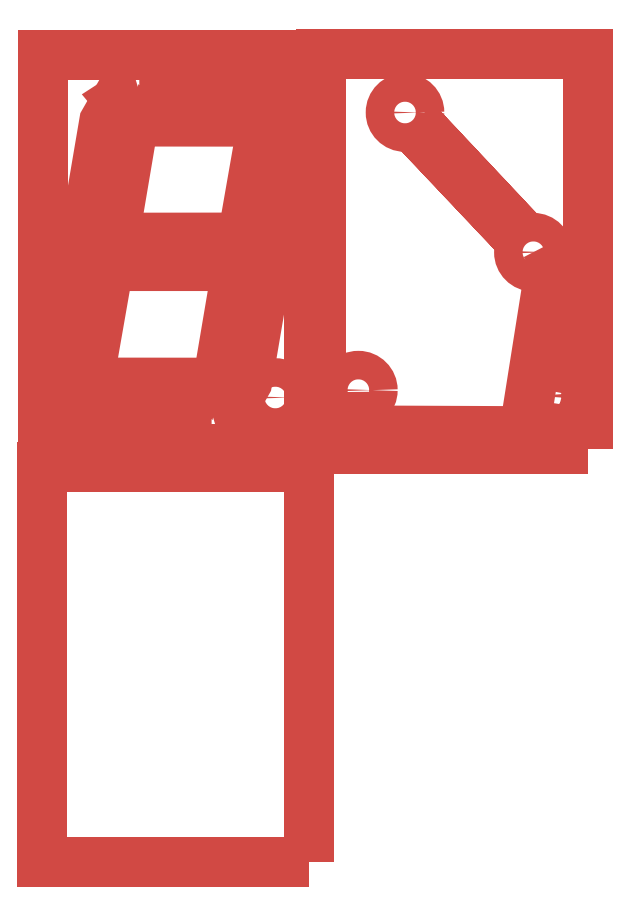
<metadata>
{"format":"dxf","ext":"dxf","renderer":"ezdxf+matplotlib","layout":"modelspace","background":"white","min_lineweight":24,"dpi":150}
</metadata>
<code>
0
SECTION
2
ENTITIES
0
POLYLINE
8
_U+0421_U+043B_U+043E_U+0439 1
66
     1
10
0
20
0
30
0
0
VERTEX
8
_U+0421_U+043B_U+043E_U+0439 1
10
257.3
20
-75.28
30
0
0
VERTEX
8
_U+0421_U+043B_U+043E_U+0439 1
10
236.7
20
-92.72
30
0
0
VERTEX
8
_U+0421_U+043B_U+043E_U+0439 1
10
219.5
20
-191.3
30
0
0
VERTEX
8
_U+0421_U+043B_U+043E_U+0439 1
10
230.5
20
-204.8
30
0
0
VERTEX
8
_U+0421_U+043B_U+043E_U+0439 1
10
247.9
20
-188.9
30
0
0
VERTEX
8
_U+0421_U+043B_U+043E_U+0439 1
10
262.7
20
-102.5
30
0
0
VERTEX
8
_U+0421_U+043B_U+043E_U+0439 1
10
263.3
20
-89.1
30
0
0
VERTEX
8
_U+0421_U+043B_U+043E_U+0439 1
10
257.3
20
-75.28
30
0
0
SEQEND
8
_U+0421_U+043B_U+043E_U+0439 1
0
POLYLINE
8
_U+0421_U+043B_U+043E_U+0439 1
66
     1
10
0
20
0
30
0
0
VERTEX
8
_U+0421_U+043B_U+043E_U+0439 1
10
58.1
20
-340.7
30
0
0
VERTEX
8
_U+0421_U+043B_U+043E_U+0439 1
10
78.7
20
-323.3
30
0
0
VERTEX
8
_U+0421_U+043B_U+043E_U+0439 1
10
95.96
20
-224.7
30
0
0
VERTEX
8
_U+0421_U+043B_U+043E_U+0439 1
10
84.91
20
-211.2
30
0
0
VERTEX
8
_U+0421_U+043B_U+043E_U+0439 1
10
67.54
20
-227.1
30
0
0
VERTEX
8
_U+0421_U+043B_U+043E_U+0439 1
10
52.72
20
-313.5
30
0
0
VERTEX
8
_U+0421_U+043B_U+043E_U+0439 1
10
52.1
20
-326.9
30
0
0
VERTEX
8
_U+0421_U+043B_U+043E_U+0439 1
10
58.1
20
-340.7
30
0
0
SEQEND
8
_U+0421_U+043B_U+043E_U+0439 1
0
POLYLINE
8
_U+0421_U+043B_U+043E_U+0439 1
66
     1
10
0
20
0
30
0
0
VERTEX
8
_U+0421_U+043B_U+043E_U+0439 1
10
229.3
20
-212
30
0
0
VERTEX
8
_U+0421_U+043B_U+043E_U+0439 1
10
240.4
20
-224.7
30
0
0
VERTEX
8
_U+0421_U+043B_U+043E_U+0439 1
10
223
20
-327
30
0
0
VERTEX
8
_U+0421_U+043B_U+043E_U+0439 1
10
213.1
20
-344.3
30
0
0
VERTEX
8
_U+0421_U+043B_U+043E_U+0439 1
10
196.7
20
-323.1
30
0
0
VERTEX
8
_U+0421_U+043B_U+043E_U+0439 1
10
213.2
20
-225.7
30
0
0
VERTEX
8
_U+0421_U+043B_U+043E_U+0439 1
10
229.3
20
-212
30
0
0
SEQEND
8
_U+0421_U+043B_U+043E_U+0439 1
0
POLYLINE
8
_U+0421_U+043B_U+043E_U+0439 1
66
     1
10
0
20
0
30
0
0
VERTEX
8
_U+0421_U+043B_U+043E_U+0439 1
10
86.18
20
-204.1
30
0
0
VERTEX
8
_U+0421_U+043B_U+043E_U+0439 1
10
75.13
20
-191.4
30
0
0
VERTEX
8
_U+0421_U+043B_U+043E_U+0439 1
10
92.53
20
-89.1
30
0
0
VERTEX
8
_U+0421_U+043B_U+043E_U+0439 1
10
102.4
20
-71.81
30
0
0
VERTEX
8
_U+0421_U+043B_U+043E_U+0439 1
10
118.8
20
-93.04
30
0
0
VERTEX
8
_U+0421_U+043B_U+043E_U+0439 1
10
102.3
20
-190.5
30
0
0
VERTEX
8
_U+0421_U+043B_U+043E_U+0439 1
10
86.18
20
-204.1
30
0
0
SEQEND
8
_U+0421_U+043B_U+043E_U+0439 1
0
POLYLINE
8
_U+0421_U+043B_U+043E_U+0439 1
66
     1
10
0
20
0
30
0
0
VERTEX
8
_U+0421_U+043B_U+043E_U+0439 1
10
124.6
20
-61.64
30
0
0
VERTEX
8
_U+0421_U+043B_U+043E_U+0439 1
10
232.2
20
-61.76
30
0
0
VERTEX
8
_U+0421_U+043B_U+043E_U+0439 1
10
243.3
20
-64.34
30
0
0
VERTEX
8
_U+0421_U+043B_U+043E_U+0439 1
10
254.3
20
-71.75
30
0
0
VERTEX
8
_U+0421_U+043B_U+043E_U+0439 1
10
233.6
20
-89.04
30
0
0
VERTEX
8
_U+0421_U+043B_U+043E_U+0439 1
10
122.4
20
-88.92
30
0
0
VERTEX
8
_U+0421_U+043B_U+043E_U+0439 1
10
106.1
20
-69.28
30
0
0
VERTEX
8
_U+0421_U+043B_U+043E_U+0439 1
10
112.1
20
-65.4
30
0
0
VERTEX
8
_U+0421_U+043B_U+043E_U+0439 1
10
124.6
20
-61.64
30
0
0
SEQEND
8
_U+0421_U+043B_U+043E_U+0439 1
0
POLYLINE
8
_U+0421_U+043B_U+043E_U+0439 1
66
     1
10
0
20
0
30
0
0
VERTEX
8
_U+0421_U+043B_U+043E_U+0439 1
10
190.6
20
-354.7
30
0
0
VERTEX
8
_U+0421_U+043B_U+043E_U+0439 1
10
82.98
20
-354.5
30
0
0
VERTEX
8
_U+0421_U+043B_U+043E_U+0439 1
10
71.81
20
-352
30
0
0
VERTEX
8
_U+0421_U+043B_U+043E_U+0439 1
10
60.87
20
-344.5
30
0
0
VERTEX
8
_U+0421_U+043B_U+043E_U+0439 1
10
81.57
20
-327.3
30
0
0
VERTEX
8
_U+0421_U+043B_U+043E_U+0439 1
10
192.7
20
-327.4
30
0
0
VERTEX
8
_U+0421_U+043B_U+043E_U+0439 1
10
209
20
-347
30
0
0
VERTEX
8
_U+0421_U+043B_U+043E_U+0439 1
10
203
20
-350.9
30
0
0
VERTEX
8
_U+0421_U+043B_U+043E_U+0439 1
10
190.6
20
-354.7
30
0
0
SEQEND
8
_U+0421_U+043B_U+043E_U+0439 1
0
SPLINE
8
_U+0421_U+043B_U+043E_U+0439 1
210
0
220
0
230
1
70
    11
71
     3
72
    17
73
    13
74
     0
42
1e-10
43
1e-10
12
1
22
0
32
0
13
1
23
0
33
0
40
0
40
0
40
0
40
0
40
1
40
1
40
1
40
2
40
2
40
2
40
3
40
3
40
3
40
4
40
4
40
4
40
4
10
261.8
20
-340.9
30
0
10
261.8
20
-348.1
30
0
10
256
20
-353.9
30
0
10
248.8
20
-353.9
30
0
10
241.6
20
-353.9
30
0
10
235.7
20
-348.1
30
0
10
235.7
20
-340.9
30
0
10
235.7
20
-333.7
30
0
10
241.6
20
-327.9
30
0
10
248.8
20
-327.9
30
0
10
256
20
-327.9
30
0
10
261.8
20
-333.7
30
0
10
261.8
20
-340.9
30
0
0
POLYLINE
8
_U+0421_U+043B_U+043E_U+0439 1
66
     1
10
0
20
0
30
0
0
VERTEX
8
_U+0421_U+043B_U+043E_U+0439 1
10
279.5
20
-388.3
30
0
0
VERTEX
8
_U+0421_U+043B_U+043E_U+0439 1
10
36.22
20
-388.3
30
0
0
VERTEX
8
_U+0421_U+043B_U+043E_U+0439 1
10
36.22
20
-27.8
30
0
0
VERTEX
8
_U+0421_U+043B_U+043E_U+0439 1
10
279.5
20
-27.8
30
0
0
VERTEX
8
_U+0421_U+043B_U+043E_U+0439 1
10
279.5
20
-388.3
30
0
0
SEQEND
8
_U+0421_U+043B_U+043E_U+0439 1
0
POLYLINE
8
_U+0421_U+043B_U+043E_U+0439 1
66
     1
10
0
20
0
30
0
0
VERTEX
8
_U+0421_U+043B_U+043E_U+0439 1
10
210.8
20
-220.9
30
0
0
VERTEX
8
_U+0421_U+043B_U+043E_U+0439 1
10
99.22
20
-220.9
30
0
0
VERTEX
8
_U+0421_U+043B_U+043E_U+0439 1
10
88.91
20
-208.7
30
0
0
VERTEX
8
_U+0421_U+043B_U+043E_U+0439 1
10
103.7
20
-195
30
0
0
VERTEX
8
_U+0421_U+043B_U+043E_U+0439 1
10
215.9
20
-194.9
30
0
0
VERTEX
8
_U+0421_U+043B_U+043E_U+0439 1
10
226.3
20
-208
30
0
0
VERTEX
8
_U+0421_U+043B_U+043E_U+0439 1
10
210.8
20
-220.9
30
0
0
SEQEND
8
_U+0421_U+043B_U+043E_U+0439 1
0
POLYLINE
8
_U+0421_U+043B_U+043E_U+0439 1
66
     1
10
0
20
0
30
0
0
VERTEX
8
_U+0421_U+043B_U+043E_U+0439 1
10
534
20
-388.1
30
0
0
VERTEX
8
_U+0421_U+043B_U+043E_U+0439 1
10
290.7
20
-388.1
30
0
0
VERTEX
8
_U+0421_U+043B_U+043E_U+0439 1
10
290.7
20
-27.62
30
0
0
VERTEX
8
_U+0421_U+043B_U+043E_U+0439 1
10
534
20
-27.62
30
0
0
VERTEX
8
_U+0421_U+043B_U+043E_U+0439 1
10
534
20
-388.1
30
0
0
SEQEND
8
_U+0421_U+043B_U+043E_U+0439 1
0
SPLINE
8
_U+0421_U+043B_U+043E_U+0439 1
210
0
220
0
230
1
70
    11
71
     3
72
    17
73
    13
74
     0
42
1e-10
43
1e-10
12
1
22
0
32
0
13
1
23
0
33
0
40
0
40
0
40
0
40
0
40
1
40
1
40
1
40
2
40
2
40
2
40
3
40
3
40
3
40
4
40
4
40
4
40
4
10
497.4
20
-208.2
30
0
10
497.4
20
-215.4
30
0
10
491.5
20
-221.3
30
0
10
484.3
20
-221.3
30
0
10
477.2
20
-221.3
30
0
10
471.3
20
-215.4
30
0
10
471.3
20
-208.2
30
0
10
471.3
20
-201.1
30
0
10
477.2
20
-195.2
30
0
10
484.3
20
-195.2
30
0
10
491.5
20
-195.2
30
0
10
497.4
20
-201.1
30
0
10
497.4
20
-208.2
30
0
0
SPLINE
8
_U+0421_U+043B_U+043E_U+0439 1
210
0
220
0
230
1
70
    11
71
     3
72
    17
73
    13
74
     0
42
1e-10
43
1e-10
12
1
22
0
32
0
13
1
23
0
33
0
40
0
40
0
40
0
40
0
40
1
40
1
40
1
40
2
40
2
40
2
40
3
40
3
40
3
40
4
40
4
40
4
40
4
10
380.2
20
-80.69
30
0
10
380.2
20
-87.88
30
0
10
374.3
20
-93.71
30
0
10
367.2
20
-93.71
30
0
10
360
20
-93.71
30
0
10
354.1
20
-87.88
30
0
10
354.1
20
-80.69
30
0
10
354.1
20
-73.5
30
0
10
360
20
-67.67
30
0
10
367.2
20
-67.67
30
0
10
374.3
20
-67.67
30
0
10
380.2
20
-73.5
30
0
10
380.2
20
-80.69
30
0
0
SPLINE
8
_U+0421_U+043B_U+043E_U+0439 1
210
0
220
0
230
1
70
    11
71
     3
72
    17
73
    13
74
     0
42
1e-10
43
1e-10
12
1
22
0
32
0
13
1
23
0
33
0
40
0
40
0
40
0
40
0
40
1
40
1
40
1
40
2
40
2
40
2
40
3
40
3
40
3
40
4
40
4
40
4
40
4
10
337.6
20
-334.2
30
0
10
337.6
20
-341.4
30
0
10
331.8
20
-347.2
30
0
10
324.6
20
-347.2
30
0
10
317.4
20
-347.2
30
0
10
311.5
20
-341.4
30
0
10
311.5
20
-334.2
30
0
10
311.5
20
-327
30
0
10
317.4
20
-321.1
30
0
10
324.6
20
-321.1
30
0
10
331.8
20
-321.1
30
0
10
337.6
20
-327
30
0
10
337.6
20
-334.2
30
0
0
POLYLINE
8
_U+0421_U+043B_U+043E_U+0439 1
66
     1
10
0
20
0
30
0
0
VERTEX
8
_U+0421_U+043B_U+043E_U+0439 1
10
534
20
-371.9
30
0
0
VERTEX
8
_U+0421_U+043B_U+043E_U+0439 1
10
290.7
20
-370.8
30
0
0
SEQEND
8
_U+0421_U+043B_U+043E_U+0439 1
0
SPLINE
8
_U+0421_U+043B_U+043E_U+0439 1
210
0
220
0
230
1
70
    27
71
     3
72
    11
73
     7
74
     0
42
1e-10
43
1e-10
12
1
22
0
32
0
13
1
23
0
33
0
40
0
40
0
40
0
40
0
40
1
40
1
40
1
40
2
40
2
40
2
40
2
10
377.2
20
-88.95
30
0
10
377.2
20
-88.95
30
0
10
478.5
20
-196.6
30
0
10
478.5
20
-196.6
30
0
10
478.5
20
-196.6
30
0
10
377.2
20
-88.95
30
0
10
377.2
20
-88.95
30
0
0
SPLINE
8
_U+0421_U+043B_U+043E_U+0439 1
210
0
220
0
230
1
70
    27
71
     3
72
    11
73
     7
74
     0
42
1e-10
43
1e-10
12
1
22
0
32
0
13
1
23
0
33
0
40
0
40
0
40
0
40
0
40
1
40
1
40
1
40
2
40
2
40
2
40
2
10
372.9
20
-92.4
30
0
10
372.9
20
-92.4
30
0
10
474.4
20
-199.8
30
0
10
474.4
20
-199.8
30
0
10
474.4
20
-199.8
30
0
10
372.9
20
-92.4
30
0
10
372.9
20
-92.4
30
0
0
POLYLINE
8
_U+0421_U+043B_U+043E_U+0439 1
66
     1
10
0
20
0
30
0
0
VERTEX
8
_U+0421_U+043B_U+043E_U+0439 1
10
318.6
20
-345.8
30
0
0
VERTEX
8
_U+0421_U+043B_U+043E_U+0439 1
10
319
20
-371
30
0
0
SEQEND
8
_U+0421_U+043B_U+043E_U+0439 1
0
POLYLINE
8
_U+0421_U+043B_U+043E_U+0439 1
66
     1
10
0
20
0
30
0
0
VERTEX
8
_U+0421_U+043B_U+043E_U+0439 1
10
311.7
20
-335.9
30
0
0
VERTEX
8
_U+0421_U+043B_U+043E_U+0439 1
10
312
20
-370.9
30
0
0
SEQEND
8
_U+0421_U+043B_U+043E_U+0439 1
0
POLYLINE
8
_U+0421_U+043B_U+043E_U+0439 1
66
     1
10
0
20
0
30
0
0
VERTEX
8
_U+0421_U+043B_U+043E_U+0439 1
10
495.9
20
-202.2
30
0
0
VERTEX
8
_U+0421_U+043B_U+043E_U+0439 1
10
512.2
20
-234
30
0
0
SEQEND
8
_U+0421_U+043B_U+043E_U+0439 1
0
POLYLINE
8
_U+0421_U+043B_U+043E_U+0439 1
66
     1
10
0
20
0
30
0
0
VERTEX
8
_U+0421_U+043B_U+043E_U+0439 1
10
512.2
20
-234
30
0
0
VERTEX
8
_U+0421_U+043B_U+043E_U+0439 1
10
492.6
20
-333.3
30
0
0
SEQEND
8
_U+0421_U+043B_U+043E_U+0439 1
0
POLYLINE
8
_U+0421_U+043B_U+043E_U+0439 1
66
     1
10
0
20
0
30
0
0
VERTEX
8
_U+0421_U+043B_U+043E_U+0439 1
10
490.7
20
-344.2
30
0
0
VERTEX
8
_U+0421_U+043B_U+043E_U+0439 1
10
486.5
20
-371.7
30
0
0
SEQEND
8
_U+0421_U+043B_U+043E_U+0439 1
0
POLYLINE
8
_U+0421_U+043B_U+043E_U+0439 1
66
     1
10
0
20
0
30
0
0
VERTEX
8
_U+0421_U+043B_U+043E_U+0439 1
10
492
20
-218.8
30
0
0
VERTEX
8
_U+0421_U+043B_U+043E_U+0439 1
10
498.7
20
-228.8
30
0
0
SEQEND
8
_U+0421_U+043B_U+043E_U+0439 1
0
POLYLINE
8
_U+0421_U+043B_U+043E_U+0439 1
66
     1
10
0
20
0
30
0
0
VERTEX
8
_U+0421_U+043B_U+043E_U+0439 1
10
476.1
20
-371.4
30
0
0
VERTEX
8
_U+0421_U+043B_U+043E_U+0439 1
10
498.7
20
-228.8
30
0
0
SEQEND
8
_U+0421_U+043B_U+043E_U+0439 1
0
POLYLINE
8
_U+0421_U+043B_U+043E_U+0439 1
66
     1
10
0
20
0
30
0
0
VERTEX
8
_U+0421_U+043B_U+043E_U+0439 1
10
279.2
20
-764.6
30
0
0
VERTEX
8
_U+0421_U+043B_U+043E_U+0439 1
10
35.97
20
-764.6
30
0
0
VERTEX
8
_U+0421_U+043B_U+043E_U+0439 1
10
35.97
20
-404.2
30
0
0
VERTEX
8
_U+0421_U+043B_U+043E_U+0439 1
10
279.2
20
-404.2
30
0
0
VERTEX
8
_U+0421_U+043B_U+043E_U+0439 1
10
279.2
20
-764.6
30
0
0
SEQEND
8
_U+0421_U+043B_U+043E_U+0439 1
0
SPLINE
8
_U+0421_U+043B_U+043E_U+0439 1
210
0
220
0
230
1
70
    11
71
     3
72
    17
73
    13
74
     0
42
1e-10
43
1e-10
12
1
22
0
32
0
13
1
23
0
33
0
40
0
40
0
40
0
40
0
40
1
40
1
40
1
40
2
40
2
40
2
40
3
40
3
40
3
40
4
40
4
40
4
40
4
10
487.4
20
-339.4
30
0
10
487.4
20
-335.6
30
0
10
490.4
20
-332.5
30
0
10
494.2
20
-332.5
30
0
10
498
20
-332.5
30
0
10
501.1
20
-335.6
30
0
10
501.1
20
-339.4
30
0
10
501.1
20
-343.2
30
0
10
498
20
-346.3
30
0
10
494.2
20
-346.3
30
0
10
490.4
20
-346.3
30
0
10
487.4
20
-343.2
30
0
10
487.4
20
-339.4
30
0
0
ENDSEC
0
EOF

</code>
